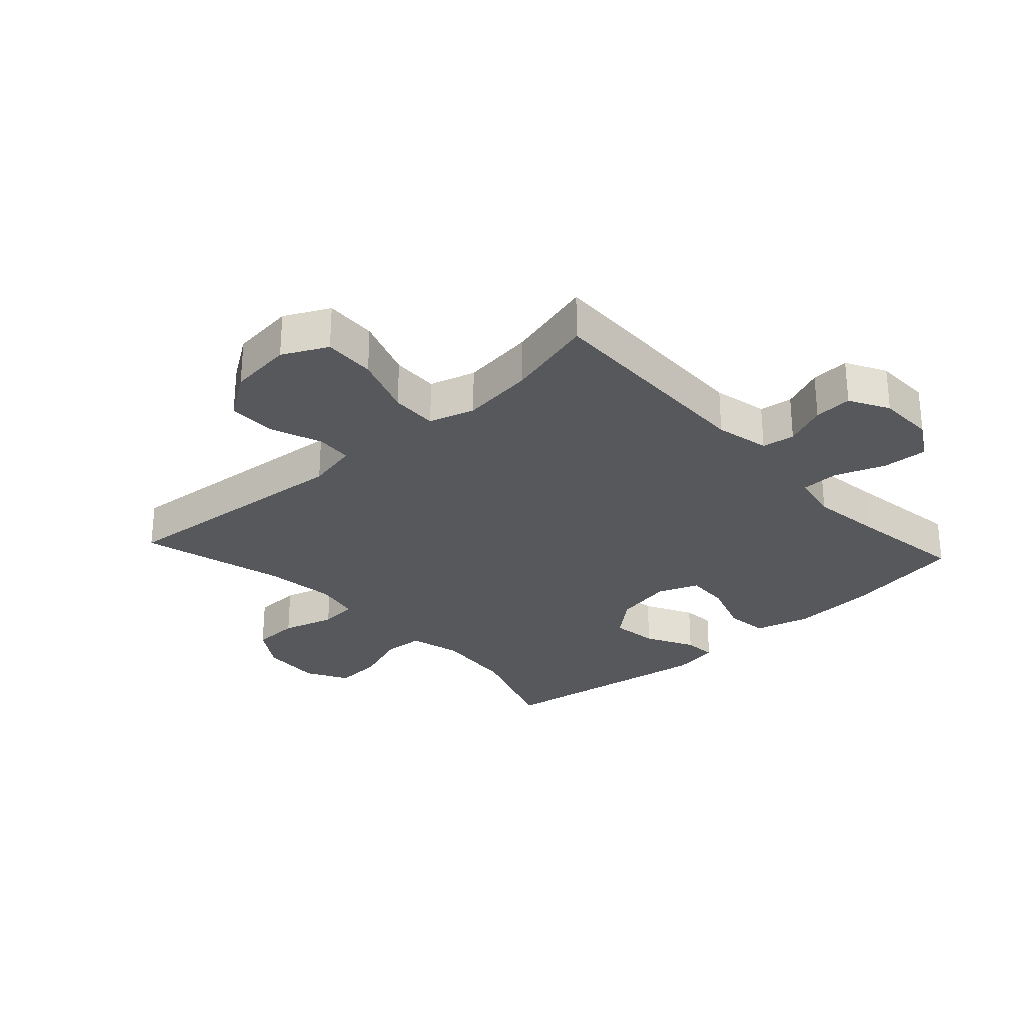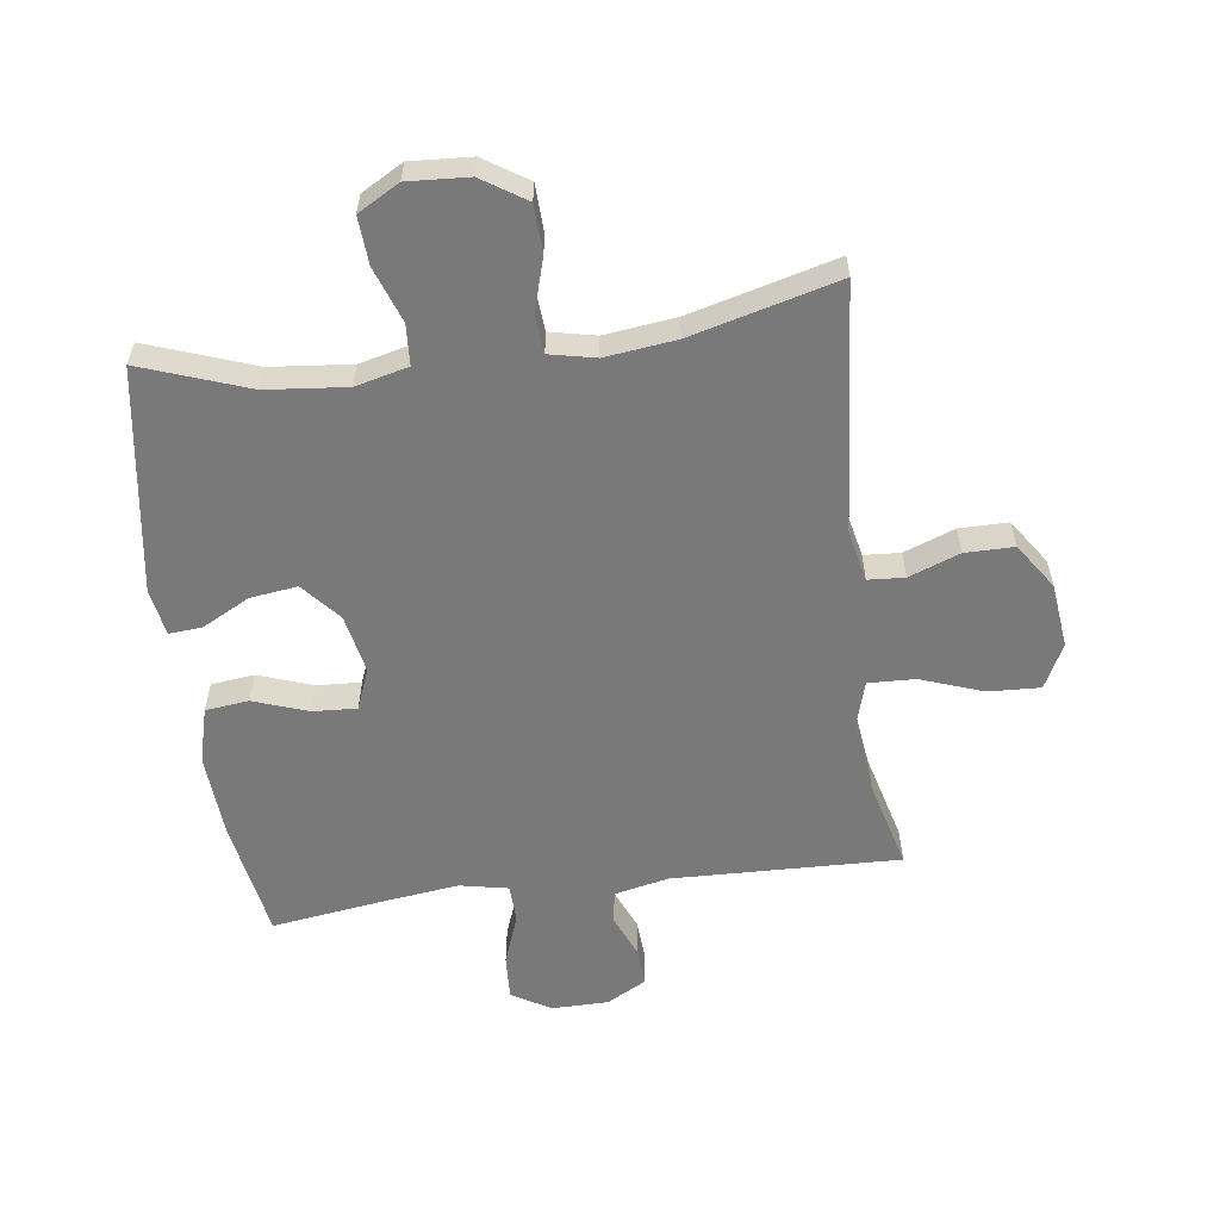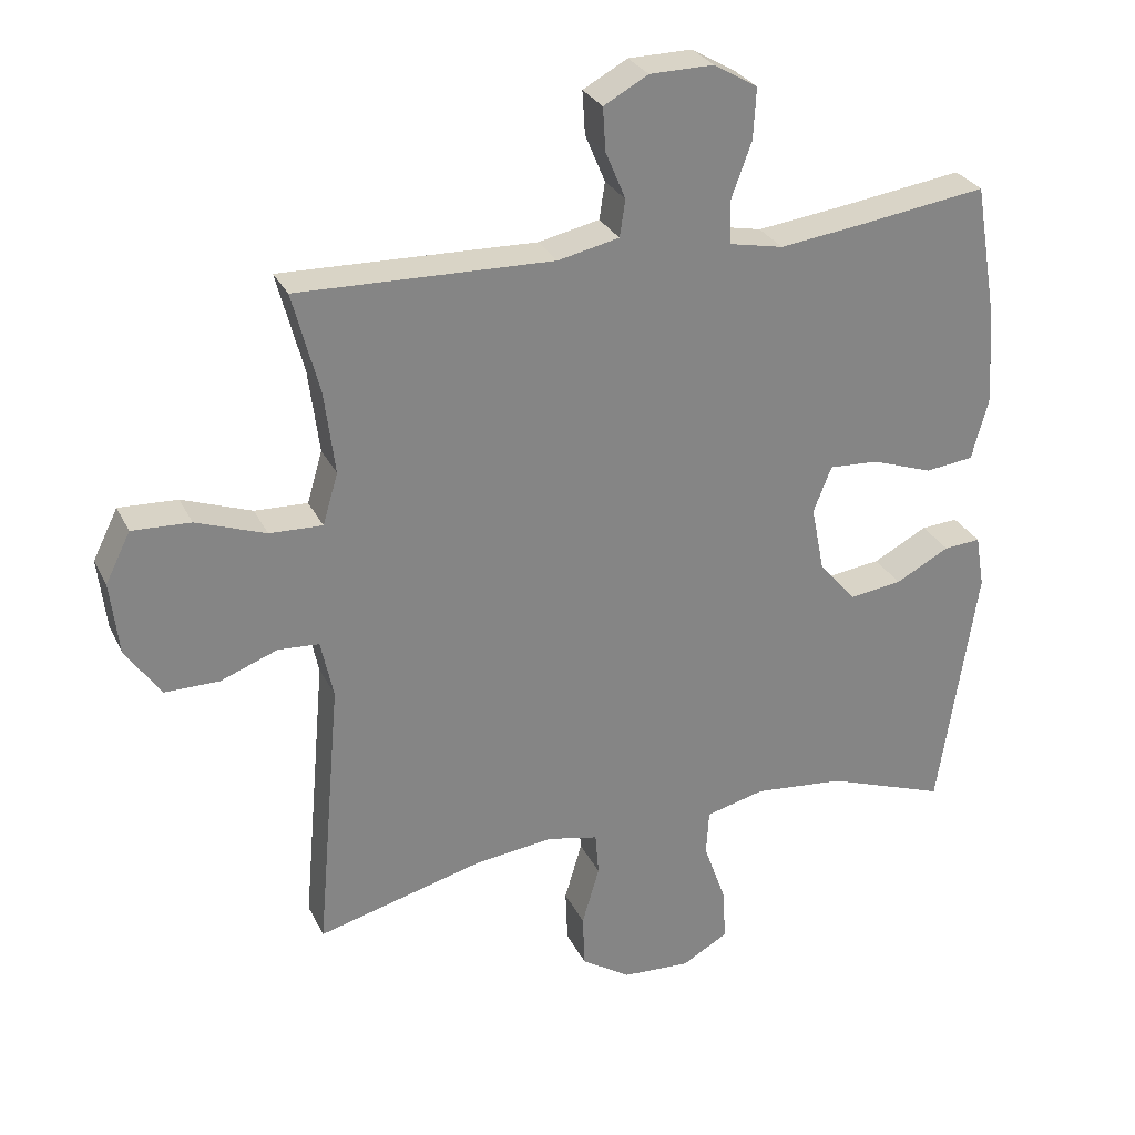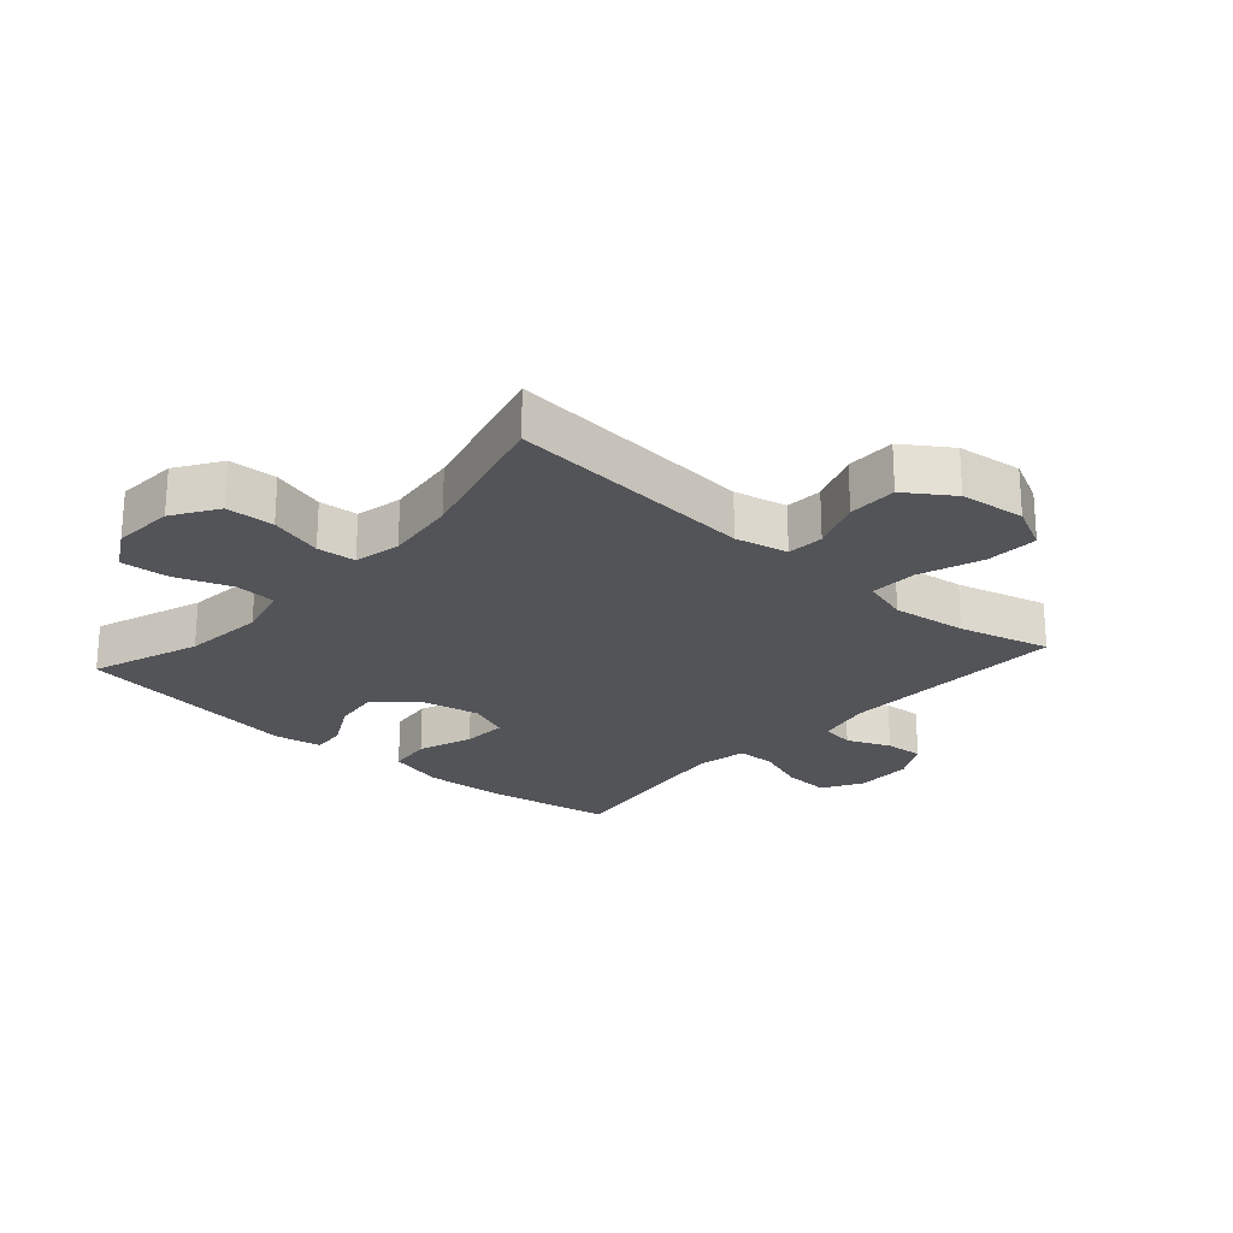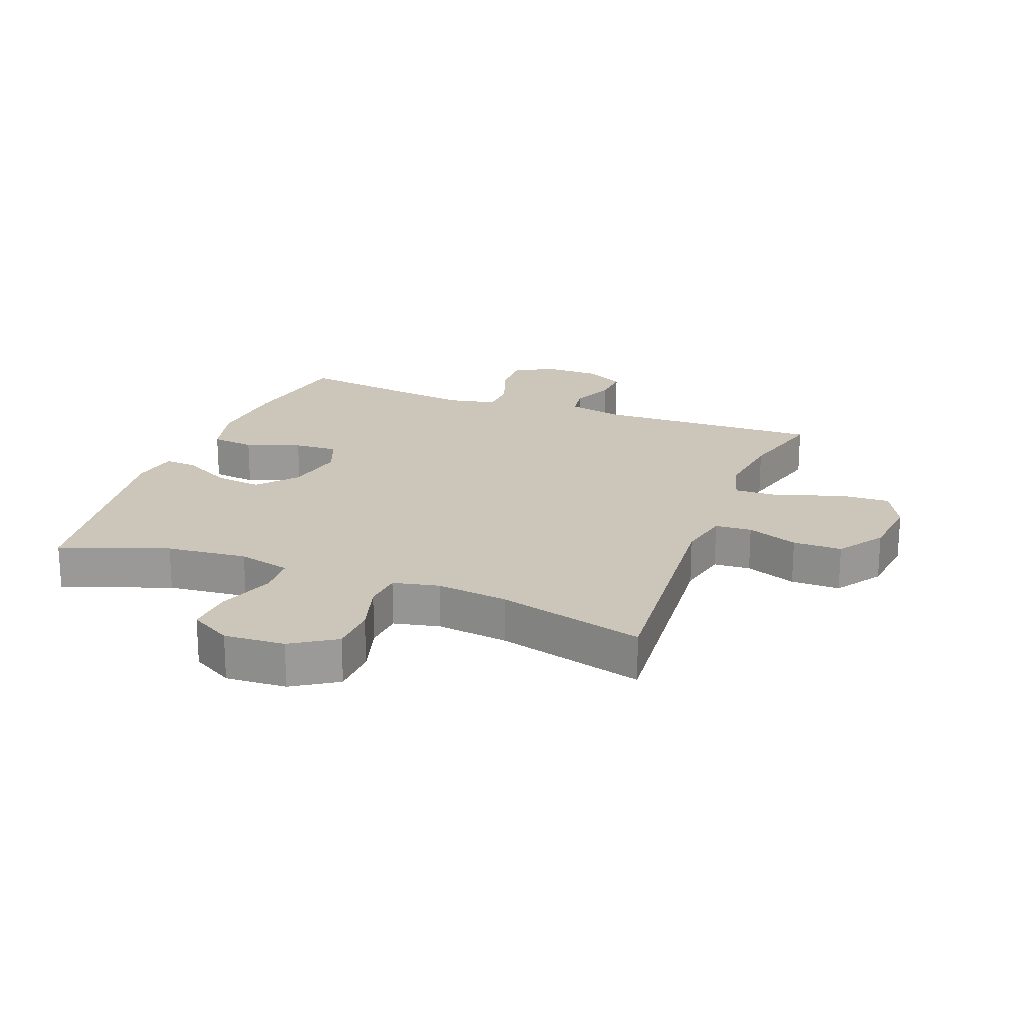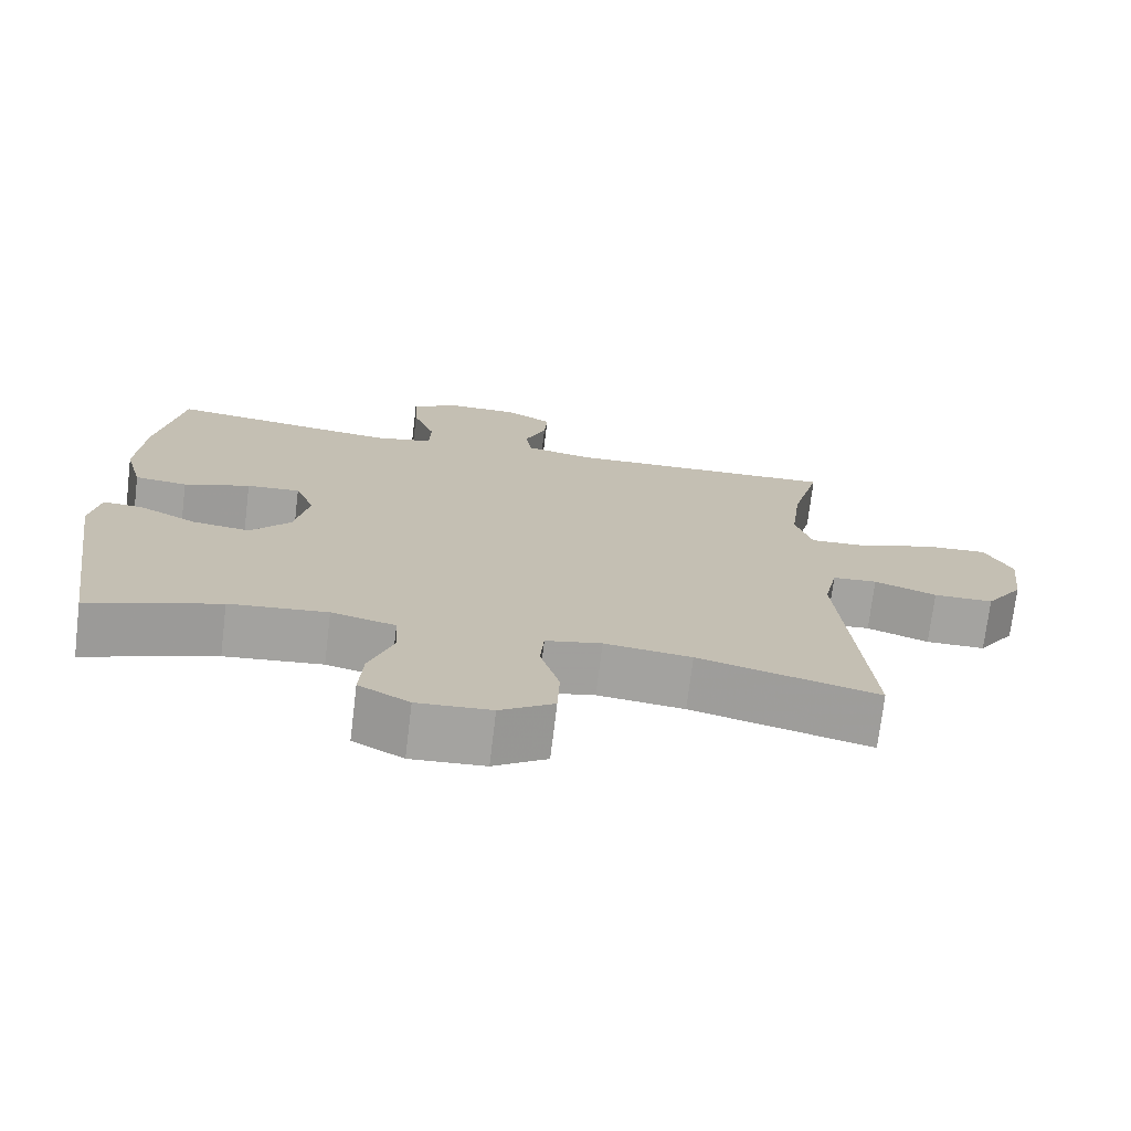
<metadata>
{"format":"obj","ext":"obj","renderer":"f3d","projection":"perspective","resolution":1024,"background":"white","views":[{"elev":-28.1,"azim":-47.5,"up":"+Y"},{"elev":-57.8,"azim":-172.4,"up":"+Y"},{"elev":28.7,"azim":-21.9,"up":"+Z"},{"elev":-23.5,"azim":-131.5,"up":"+Y"},{"elev":20.9,"azim":-159.0,"up":"+Y"},{"elev":-72.9,"azim":173.1,"up":"+Z"}]}
</metadata>
<code>
v 0.5 0.07 0.5
v 0.533 0.07 0.306
v 0.542 0.07 0.17
v 0.518 0.07 0.08
v 0.448 0.07 0.072
v 0.36 0.07 0.103
v 0.289 0.07 0.107
v 0.263 0.07 0.041
v 0.282 0.07 -0.054
v 0.335 0.07 -0.116
v 0.411 0.07 -0.106
v 0.489 0.07 -0.065
v 0.542 0.07 -0.061
v 0.555 0.07 -0.137
v 0.5 0.07 -0.5
v 0.327 0.07 -0.438
v 0.197 0.07 -0.425
v 0.112 0.07 -0.446
v 0.108 0.07 -0.512
v 0.14 0.07 -0.601
v 0.145 0.07 -0.678
v 0.078 0.07 -0.716
v -0.02 0.07 -0.71
v -0.091 0.07 -0.664
v -0.094 0.07 -0.587
v -0.069 0.07 -0.502
v -0.074 0.07 -0.44
v -0.148 0.07 -0.424
v -0.263 0.07 -0.438
v -0.5 0.07 -0.5
v -0.465 0.07 -0.102
v -0.483 0.07 -0.018
v -0.542 0.07 -0.014
v -0.624 0.07 -0.045
v -0.703 0.07 -0.045
v -0.753 0.07 0.029
v -0.765 0.07 0.133
v -0.729 0.07 0.205
v -0.645 0.07 0.201
v -0.545 0.07 0.165
v -0.469 0.07 0.162
v -0.447 0.07 0.236
v -0.462 0.07 0.355
v -0.5 0.07 0.5
v -0.133 0.07 0.489
v -0.045 0.07 0.508
v -0.037 0.07 0.561
v -0.066 0.07 0.63
v -0.07 0.07 0.692
v -0.006 0.07 0.727
v 0.086 0.07 0.728
v 0.149 0.07 0.691
v 0.145 0.07 0.618
v 0.115 0.07 0.536
v 0.117 0.07 0.475
v 0.195 0.07 0.459
v 0.315 0.07 0.474
v 0.5 0 0.5
v 0.533 0 0.306
v 0.542 0 0.17
v 0.518 0 0.08
v 0.448 0 0.072
v 0.36 0 0.103
v 0.289 0 0.107
v 0.263 0 0.041
v 0.282 0 -0.054
v 0.335 0 -0.116
v 0.411 0 -0.106
v 0.489 0 -0.065
v 0.542 0 -0.061
v 0.555 0 -0.137
v 0.5 0 -0.5
v 0.327 0 -0.438
v 0.197 0 -0.425
v 0.112 0 -0.446
v 0.108 0 -0.512
v 0.14 0 -0.601
v 0.145 0 -0.678
v 0.078 0 -0.716
v -0.02 0 -0.71
v -0.091 0 -0.664
v -0.094 0 -0.587
v -0.069 0 -0.502
v -0.074 0 -0.44
v -0.148 0 -0.424
v -0.263 0 -0.438
v -0.5 0 -0.5
v -0.465 0 -0.102
v -0.483 0 -0.018
v -0.542 0 -0.014
v -0.624 0 -0.045
v -0.703 0 -0.045
v -0.753 0 0.029
v -0.765 0 0.133
v -0.729 0 0.205
v -0.645 0 0.201
v -0.545 0 0.165
v -0.469 0 0.162
v -0.447 0 0.236
v -0.462 0 0.355
v -0.5 0 0.5
v -0.133 0 0.489
v -0.045 0 0.508
v -0.037 0 0.561
v -0.066 0 0.63
v -0.07 0 0.692
v -0.006 0 0.727
v 0.086 0 0.728
v 0.149 0 0.691
v 0.145 0 0.618
v 0.115 0 0.536
v 0.117 0 0.475
v 0.195 0 0.459
v 0.315 0 0.474
f 52 53 54
f 51 52 54
f 50 51 54
f 49 50 54
f 48 49 54
f 47 48 54
f 46 47 54 55
f 45 46 55 56
f 43 44 45 56
f 38 39 40
f 37 38 40
f 36 37 40
f 35 36 40
f 34 35 40
f 33 34 40
f 32 33 40 41
f 31 32 41 42
f 29 30 31
f 28 29 31 42
f 24 25 26
f 23 24 26
f 22 23 26
f 21 22 26
f 20 21 26
f 19 20 26
f 18 19 26 27
f 43 56 57
f 42 43 57
f 28 42 57
f 27 28 57
f 18 27 57
f 17 18 57
f 14 15 16
f 13 14 16
f 12 13 16
f 11 12 16
f 4 5 6
f 3 4 6
f 2 3 6
f 1 2 6
f 57 1 6
f 57 6 7
f 10 11 16 17
f 9 10 17
f 8 9 17
f 8 17 57
f 7 8 57
f 111 110 109
f 111 109 108
f 111 108 107
f 111 107 106
f 111 106 105
f 111 105 104
f 112 111 104 103
f 113 112 103 102
f 113 102 101 100
f 97 96 95
f 97 95 94
f 97 94 93
f 97 93 92
f 97 92 91
f 97 91 90
f 98 97 90 89
f 99 98 89 88
f 88 87 86
f 99 88 86 85
f 83 82 81
f 83 81 80
f 83 80 79
f 83 79 78
f 83 78 77
f 83 77 76
f 84 83 76 75
f 114 113 100
f 114 100 99
f 114 99 85
f 114 85 84
f 114 84 75
f 114 75 74
f 73 72 71
f 73 71 70
f 73 70 69
f 73 69 68
f 63 62 61
f 63 61 60
f 63 60 59
f 63 59 58
f 63 58 114
f 64 63 114
f 74 73 68 67
f 74 67 66
f 74 66 65
f 114 74 65
f 114 65 64
f 1 58 59 2
f 2 59 60 3
f 3 60 61 4
f 4 61 62 5
f 5 62 63 6
f 6 63 64 7
f 7 64 65 8
f 8 65 66 9
f 9 66 67 10
f 10 67 68 11
f 11 68 69 12
f 12 69 70 13
f 13 70 71 14
f 14 71 72 15
f 15 72 73 16
f 16 73 74 17
f 17 74 75 18
f 18 75 76 19
f 19 76 77 20
f 20 77 78 21
f 21 78 79 22
f 22 79 80 23
f 23 80 81 24
f 24 81 82 25
f 25 82 83 26
f 26 83 84 27
f 27 84 85 28
f 28 85 86 29
f 29 86 87 30
f 30 87 88 31
f 31 88 89 32
f 32 89 90 33
f 33 90 91 34
f 34 91 92 35
f 35 92 93 36
f 36 93 94 37
f 37 94 95 38
f 38 95 96 39
f 39 96 97 40
f 40 97 98 41
f 41 98 99 42
f 42 99 100 43
f 43 100 101 44
f 44 101 102 45
f 45 102 103 46
f 46 103 104 47
f 47 104 105 48
f 48 105 106 49
f 49 106 107 50
f 50 107 108 51
f 51 108 109 52
f 52 109 110 53
f 53 110 111 54
f 54 111 112 55
f 55 112 113 56
f 56 113 114 57
f 57 114 58 1

</code>
